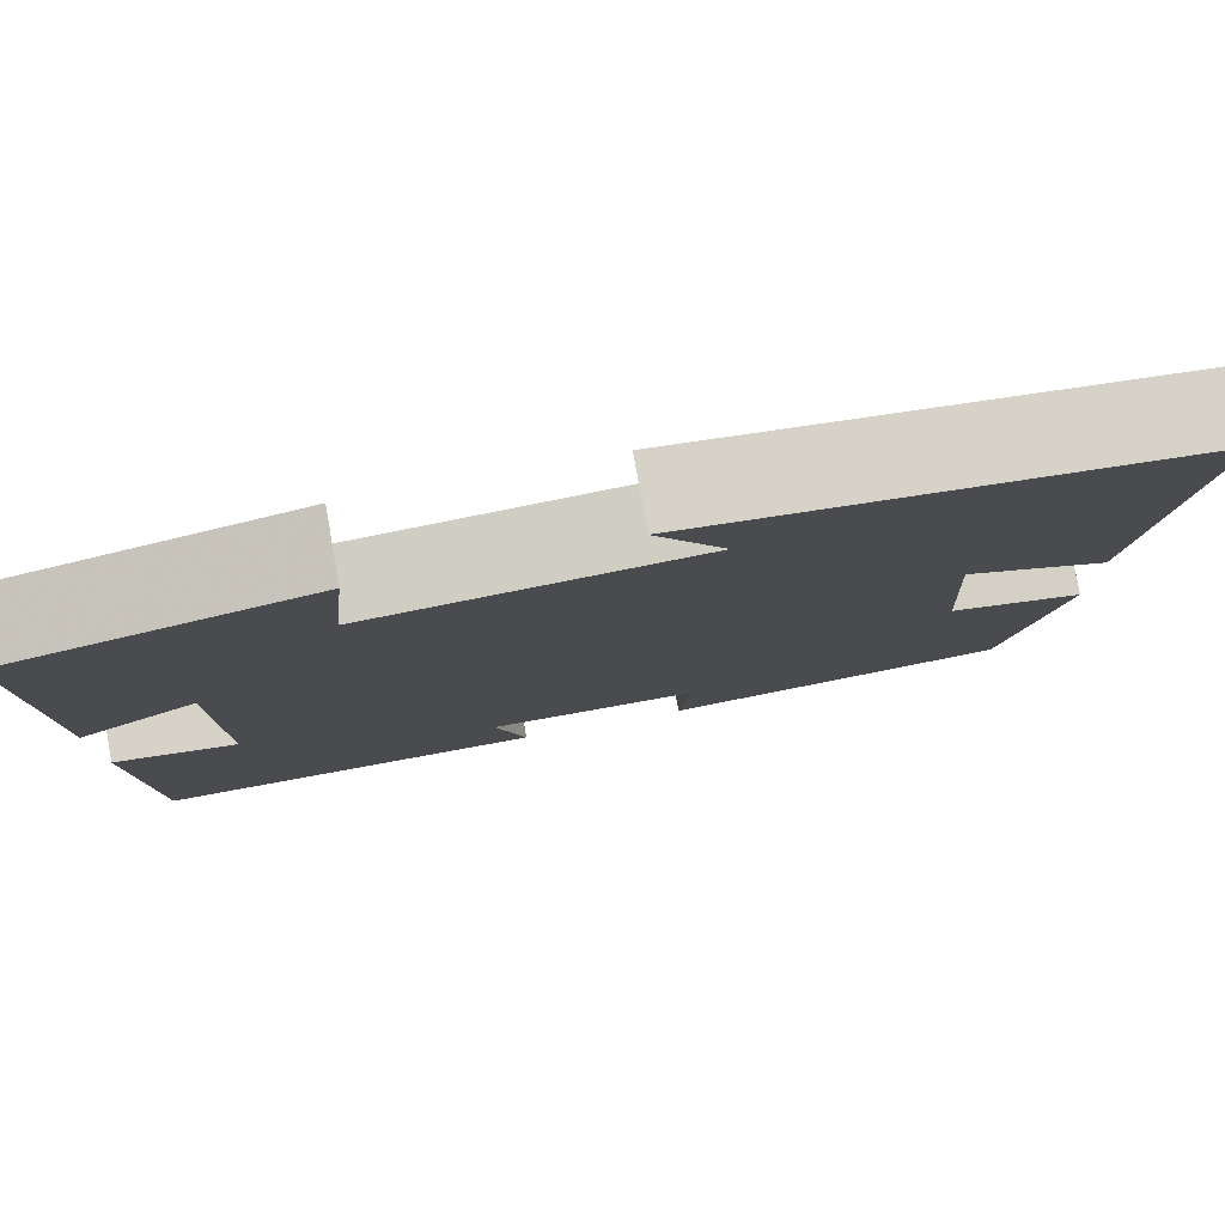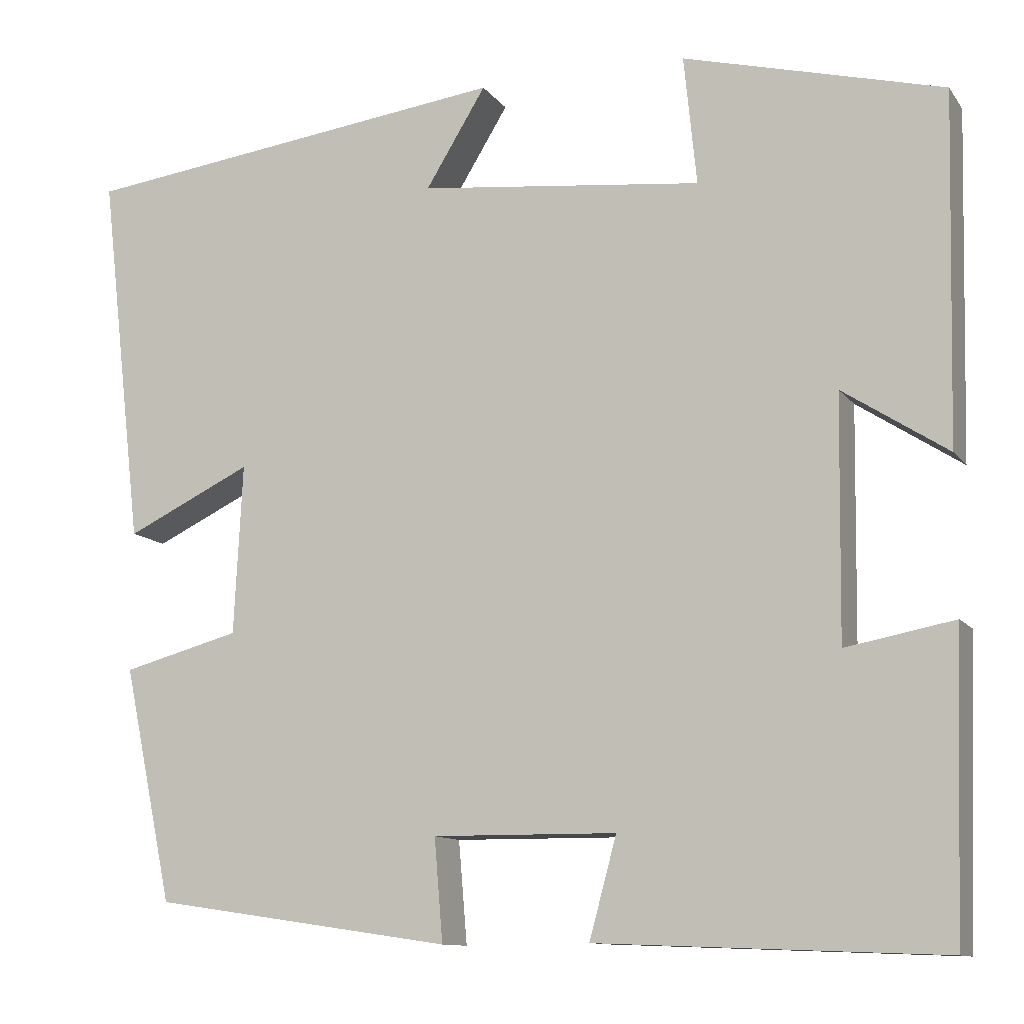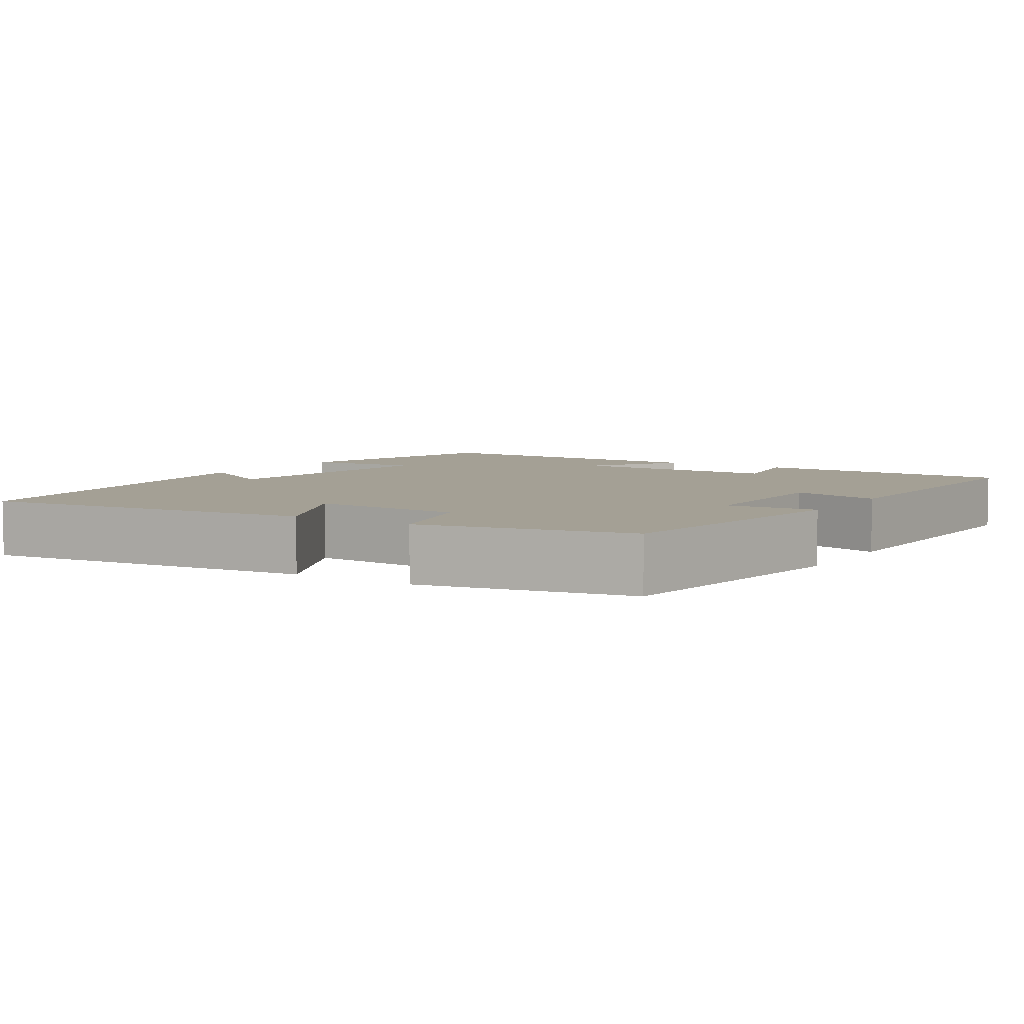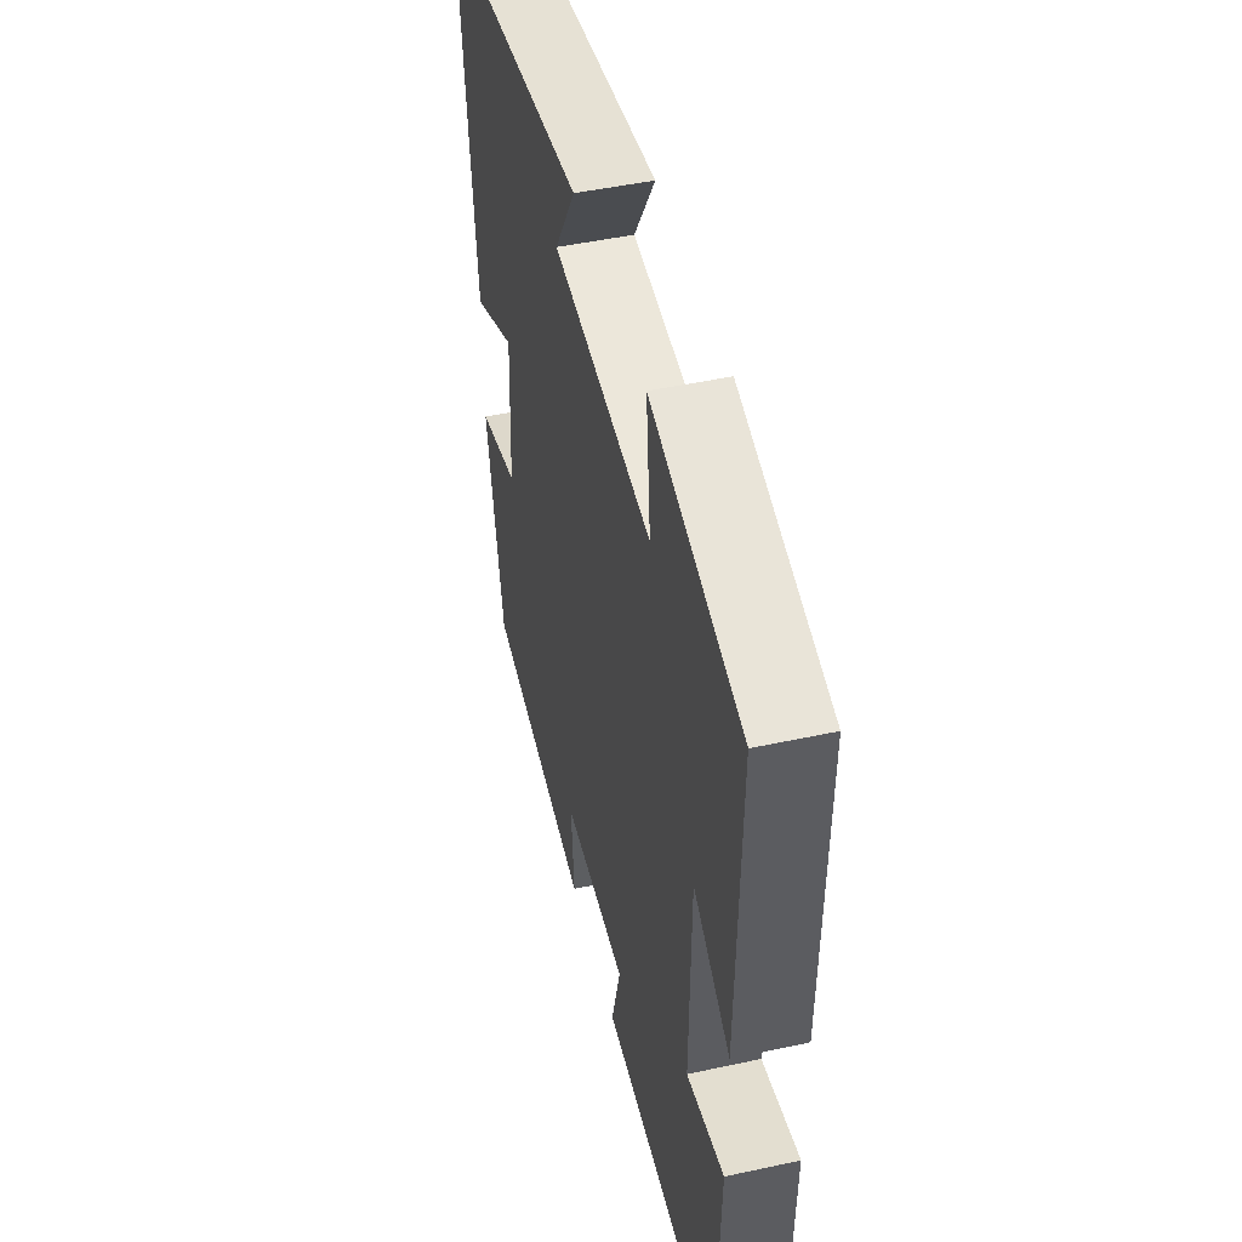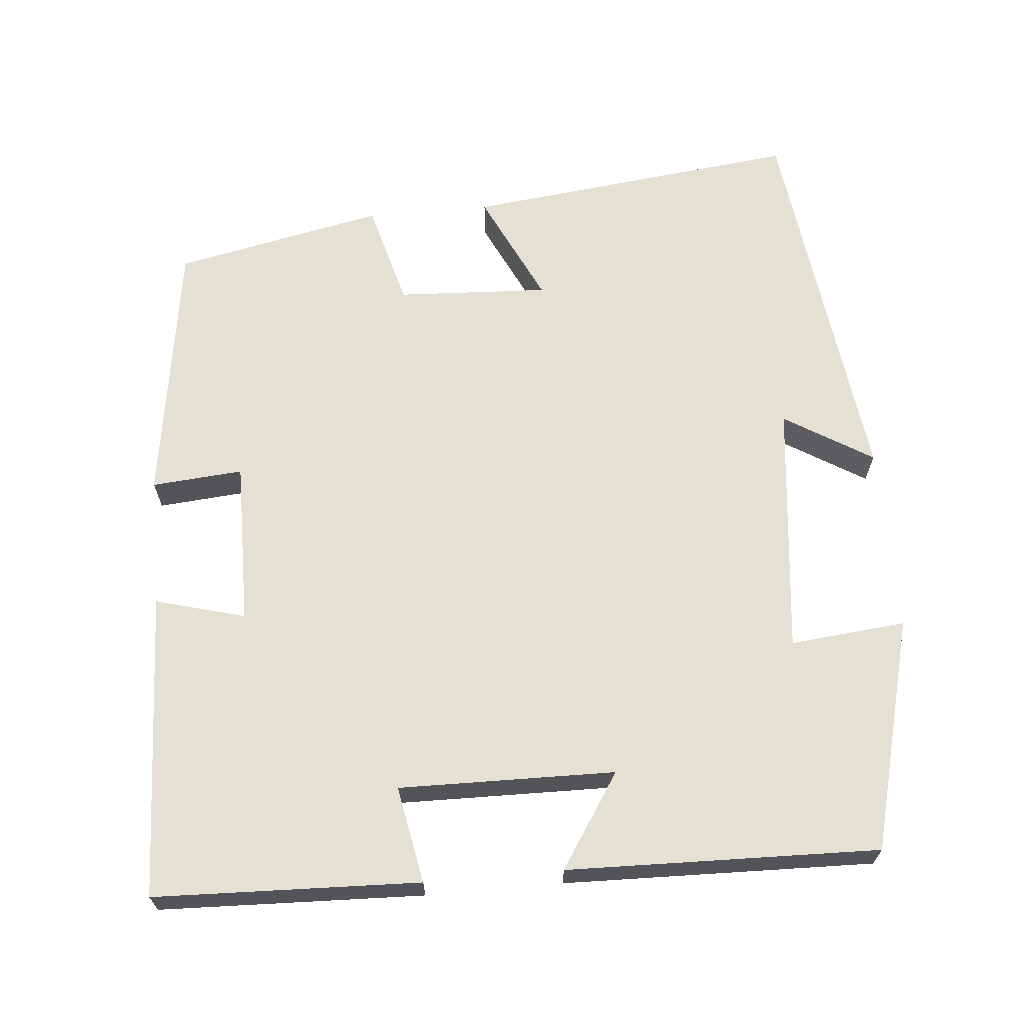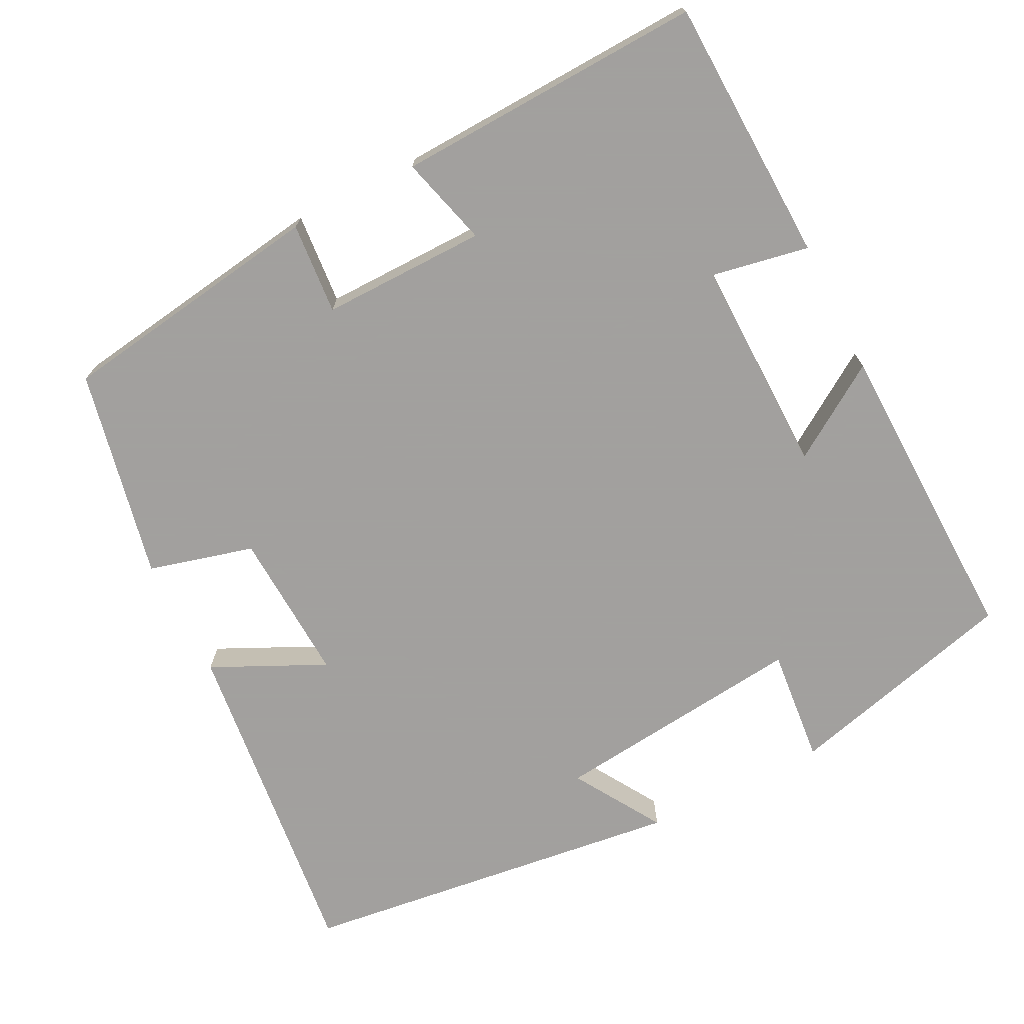
<metadata>
{"format":"obj","ext":"obj","renderer":"f3d","projection":"perspective","resolution":1024,"background":"white","views":[{"elev":79.6,"azim":-10.0,"up":"+Z"},{"elev":-11.3,"azim":-158.2,"up":"+Z"},{"elev":5.7,"azim":122.4,"up":"+Y"},{"elev":47.2,"azim":-103.8,"up":"+Z"},{"elev":65.9,"azim":-95.1,"up":"+Y"},{"elev":-71.9,"azim":-153.0,"up":"+Y"}]}
</metadata>
<code>
v 0.551 0.07 0.435
v 0.5 0.07 -0.006
v 0.352 0.07 0.065
v 0.362 0.07 -0.135
v 0.5 0.07 -0.172
v 0.442 0.07 -0.448
v 0.09 0.07 -0.5
v 0.1 0.07 -0.38
v -0.116 0.07 -0.382
v -0.084 0.07 -0.5
v -0.488 0.07 -0.516
v -0.5 0.07 -0.168
v -0.373 0.07 -0.192
v -0.377 0.07 0.092
v -0.5 0.07 0.012
v -0.51 0.07 0.421
v -0.205 0.07 0.5
v -0.22 0.07 0.348
v 0.114 0.07 0.384
v 0.043 0.07 0.5
v 0.551 0 0.435
v 0.5 0 -0.006
v 0.352 0 0.065
v 0.362 0 -0.135
v 0.5 0 -0.172
v 0.442 0 -0.448
v 0.09 0 -0.5
v 0.1 0 -0.38
v -0.116 0 -0.382
v -0.084 0 -0.5
v -0.488 0 -0.516
v -0.5 0 -0.168
v -0.373 0 -0.192
v -0.377 0 0.092
v -0.5 0 0.012
v -0.51 0 0.421
v -0.205 0 0.5
v -0.22 0 0.348
v 0.114 0 0.384
v 0.043 0 0.5
f 1 2 3
f 20 1 3
f 19 20 3
f 18 19 3 4
f 16 17 18
f 15 16 18
f 14 15 18
f 13 14 18 4
f 11 12 13
f 10 11 13
f 9 10 13
f 13 4 5
f 9 13 5
f 8 9 5
f 5 6 7 8
f 23 22 21
f 23 21 40
f 23 40 39
f 24 23 39 38
f 38 37 36
f 38 36 35
f 38 35 34
f 24 38 34 33
f 33 32 31
f 33 31 30
f 33 30 29
f 25 24 33
f 25 33 29
f 25 29 28
f 28 27 26 25
f 1 21 22 2
f 2 22 23 3
f 3 23 24 4
f 4 24 25 5
f 5 25 26 6
f 6 26 27 7
f 7 27 28 8
f 8 28 29 9
f 9 29 30 10
f 10 30 31 11
f 11 31 32 12
f 12 32 33 13
f 13 33 34 14
f 14 34 35 15
f 15 35 36 16
f 16 36 37 17
f 17 37 38 18
f 18 38 39 19
f 19 39 40 20
f 20 40 21 1

</code>
